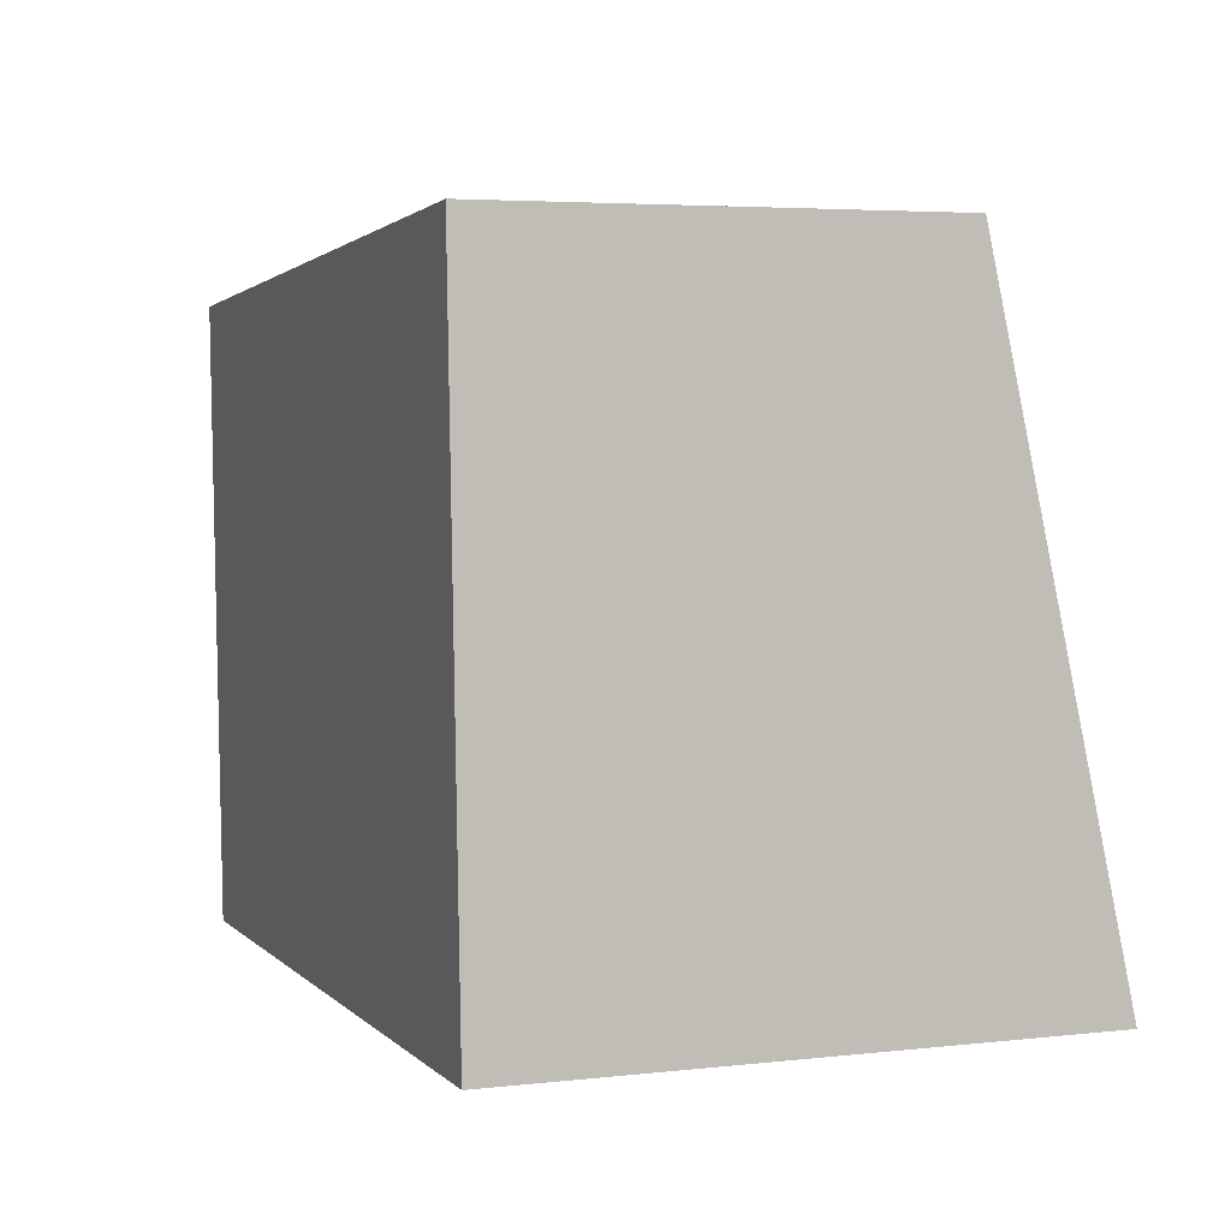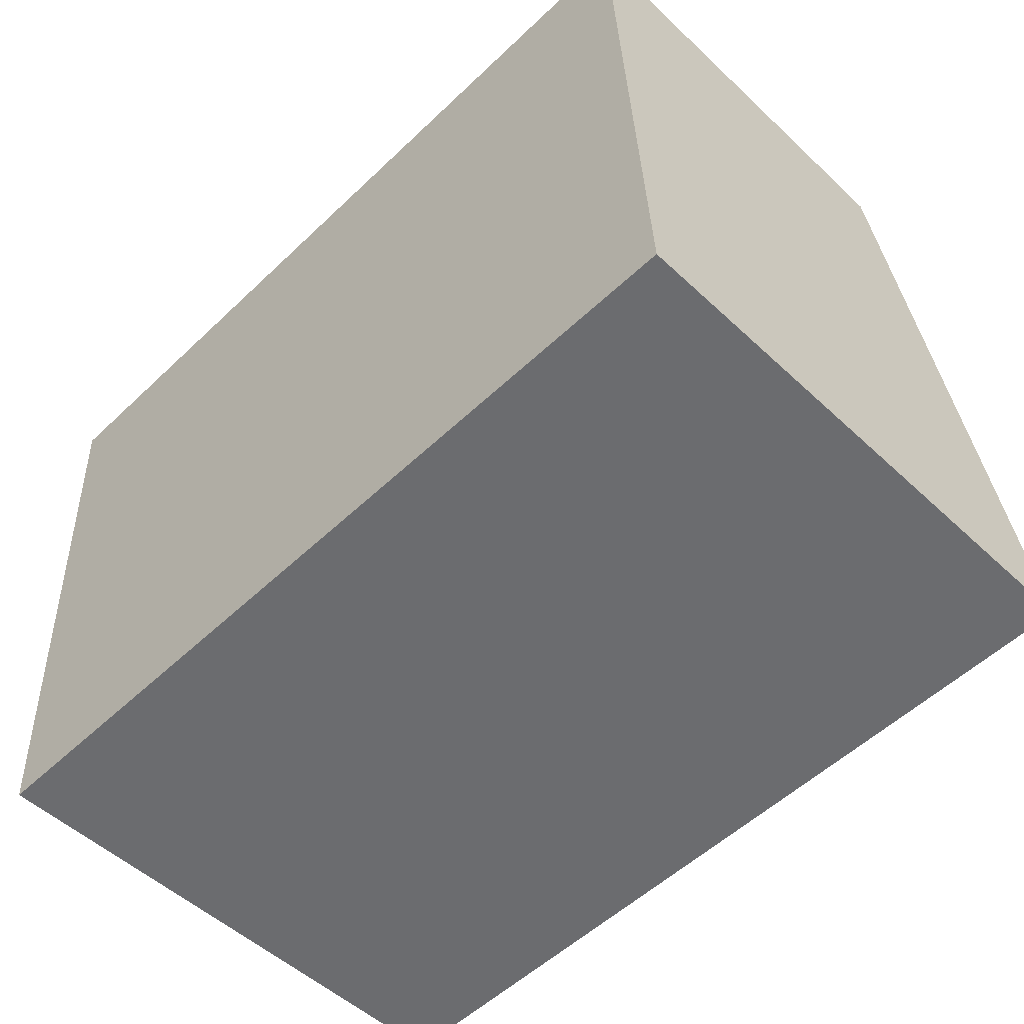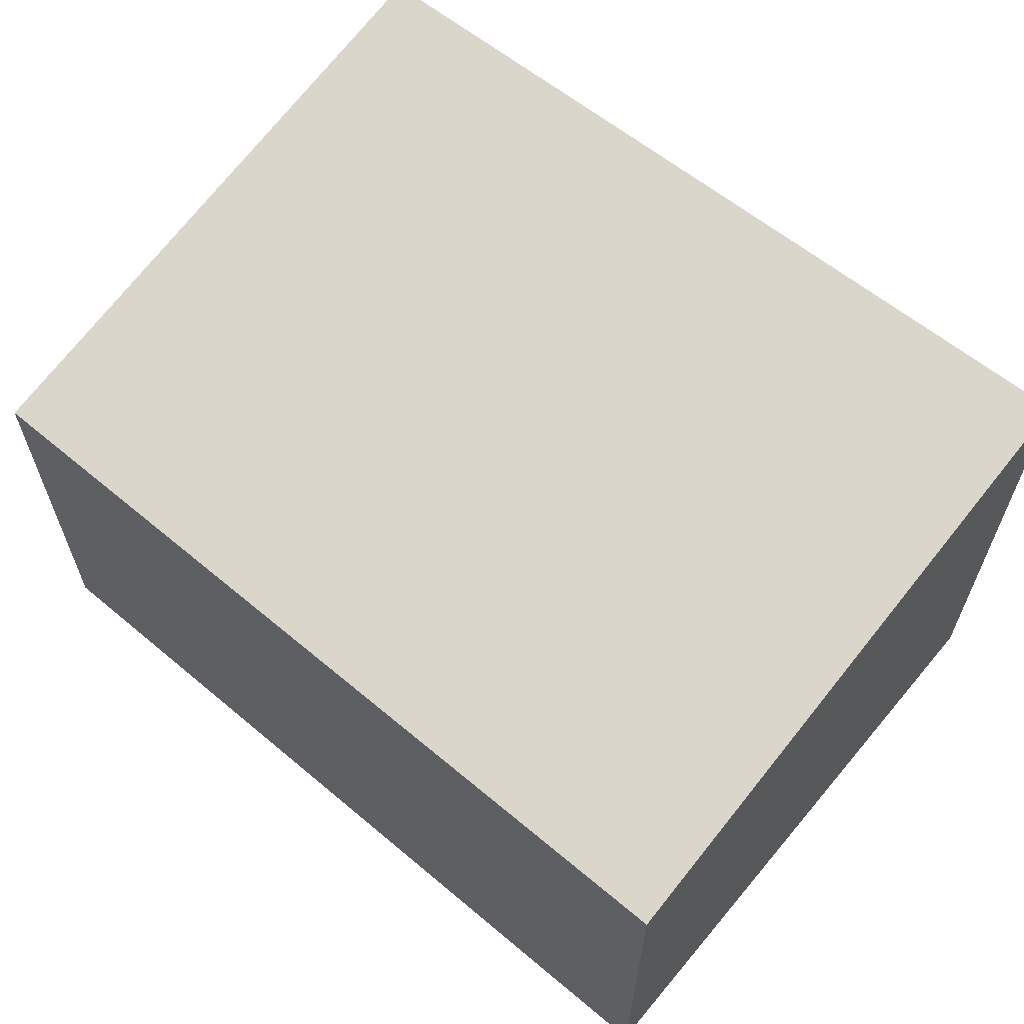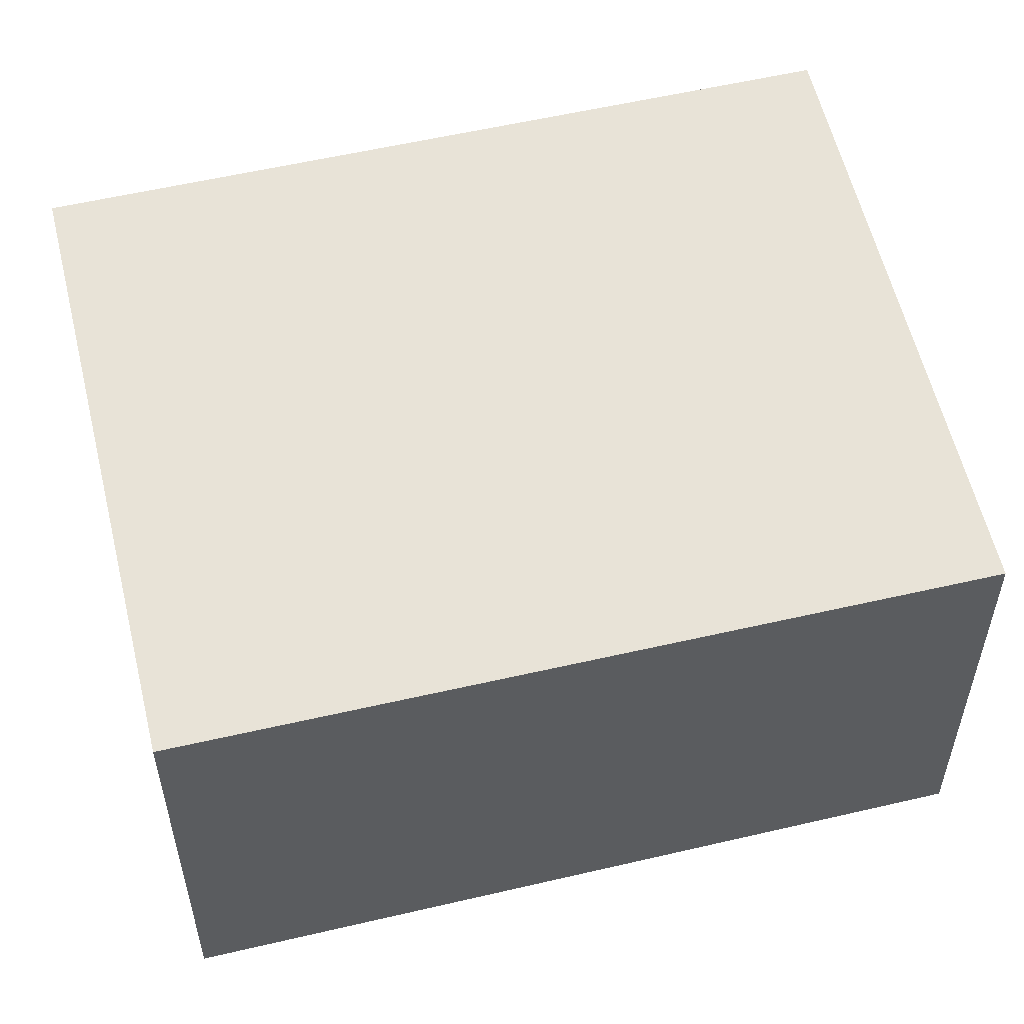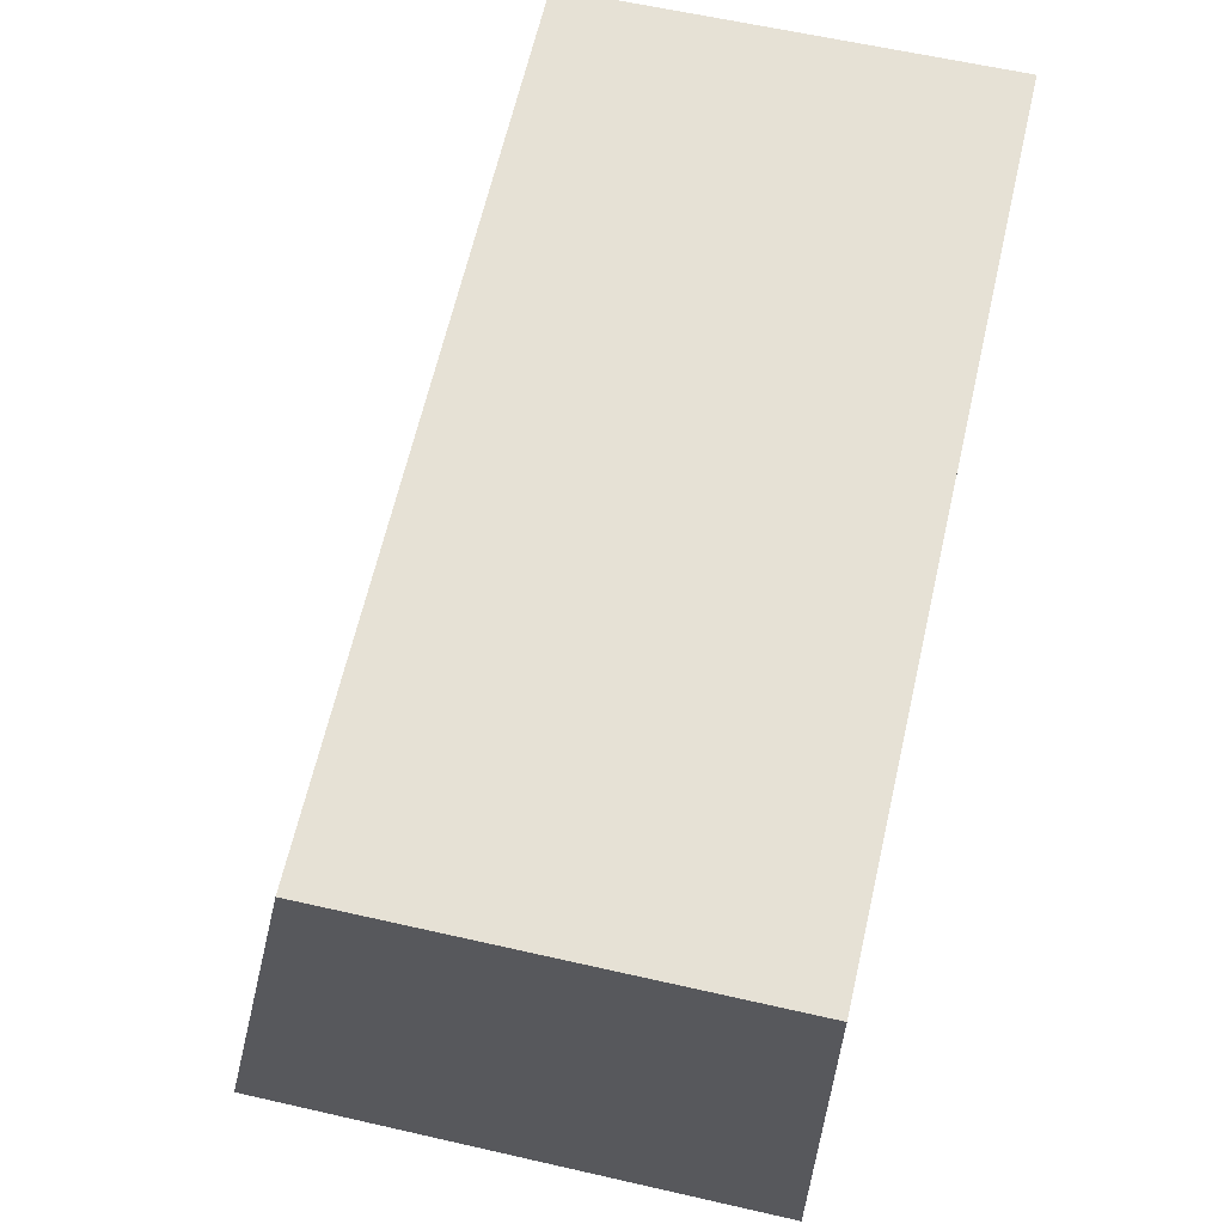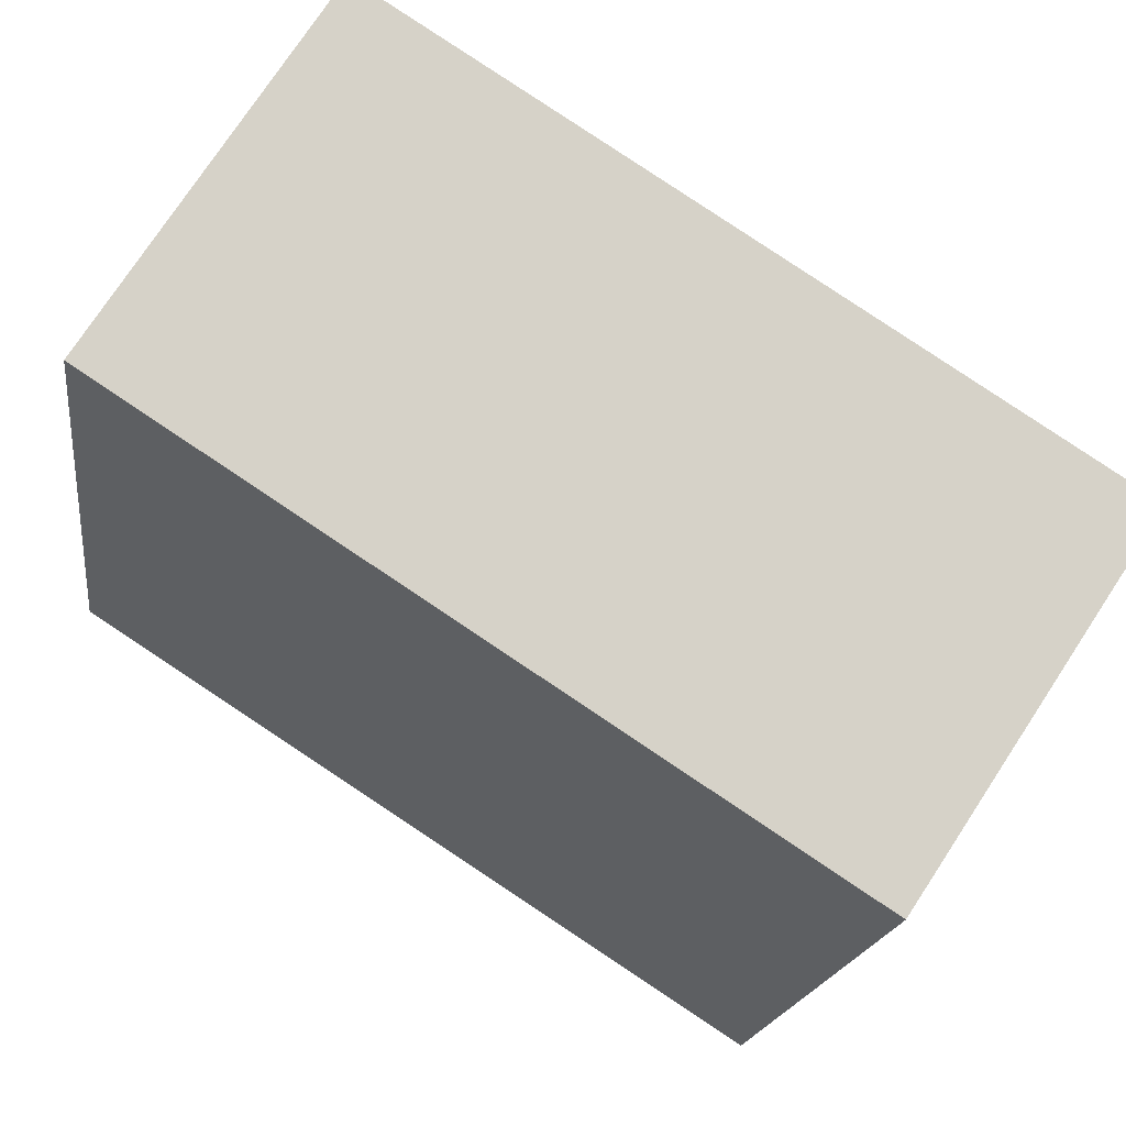
<metadata>
{"format":"obj","ext":"obj","renderer":"f3d","projection":"perspective","resolution":1024,"background":"white","views":[{"elev":4.6,"azim":70.2,"up":"+Z"},{"elev":-51.9,"azim":44.7,"up":"+Z"},{"elev":62.4,"azim":37.2,"up":"+Y"},{"elev":51.9,"azim":-17.3,"up":"+Y"},{"elev":61.2,"azim":-76.9,"up":"+Z"},{"elev":77.1,"azim":-146.5,"up":"+Z"}]}
</metadata>
<code>
v  0.174 2.955 -3.338
v  4.595 2.297 0.257
v  4.756 2.969 -3.152
v  0 2.297 1.407e-16
v  4.756 1.93e-16 -3.152
v  0.174 2.044e-16 -3.338
v  0 0 0
v  4.595 -1.574e-17 0.257
g defaultobject
f 1 2 3
f 2 1 4
f 5 1 3
f 1 5 6
f 6 4 1
f 4 6 7
f 7 2 4
f 2 7 8
f 2 5 3
f 5 2 8
f 8 6 5
f 6 8 7

</code>
